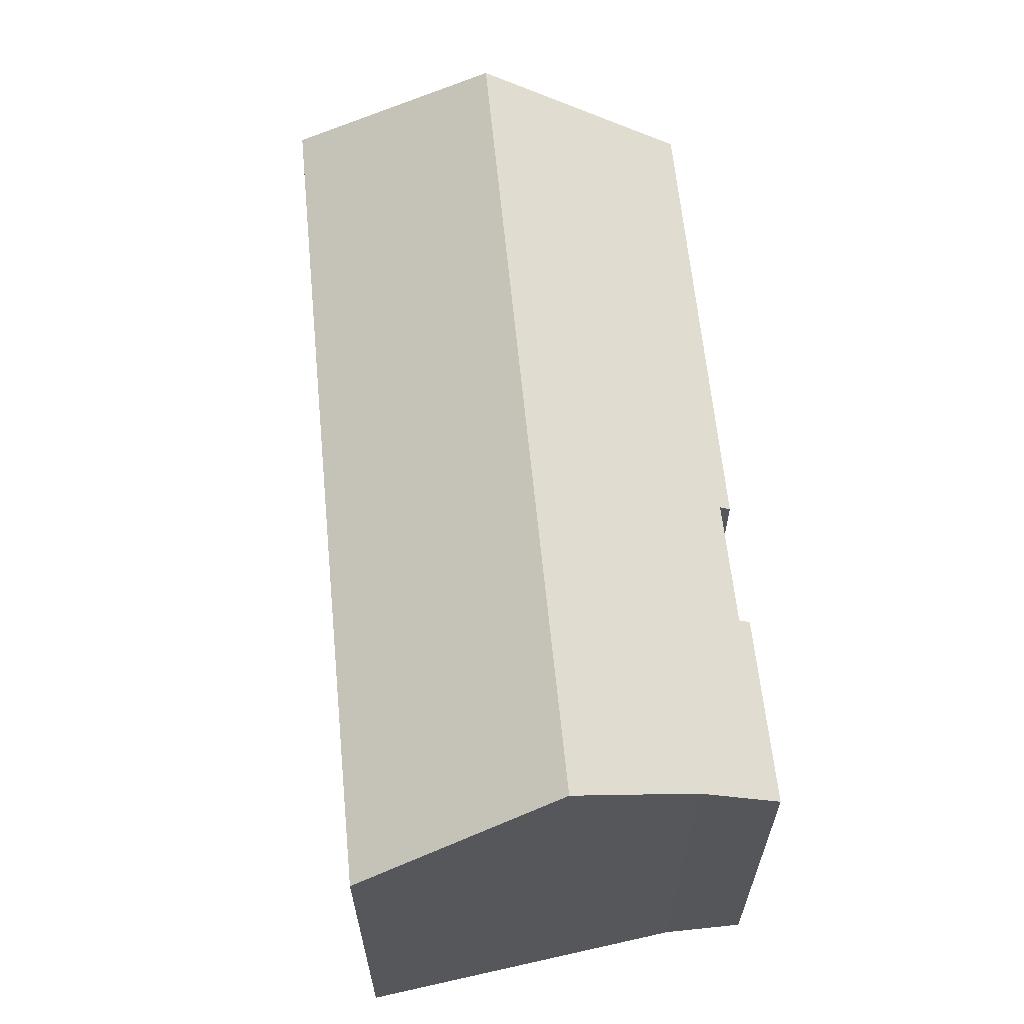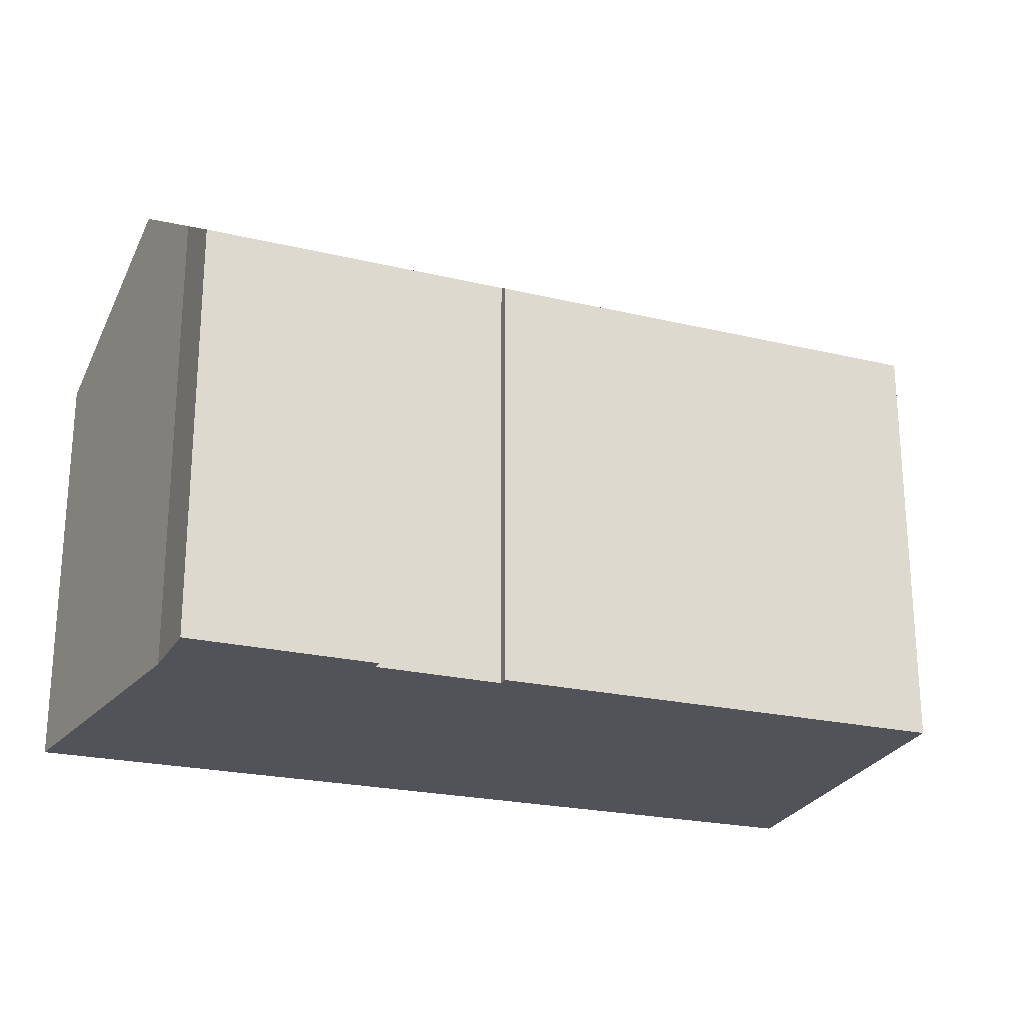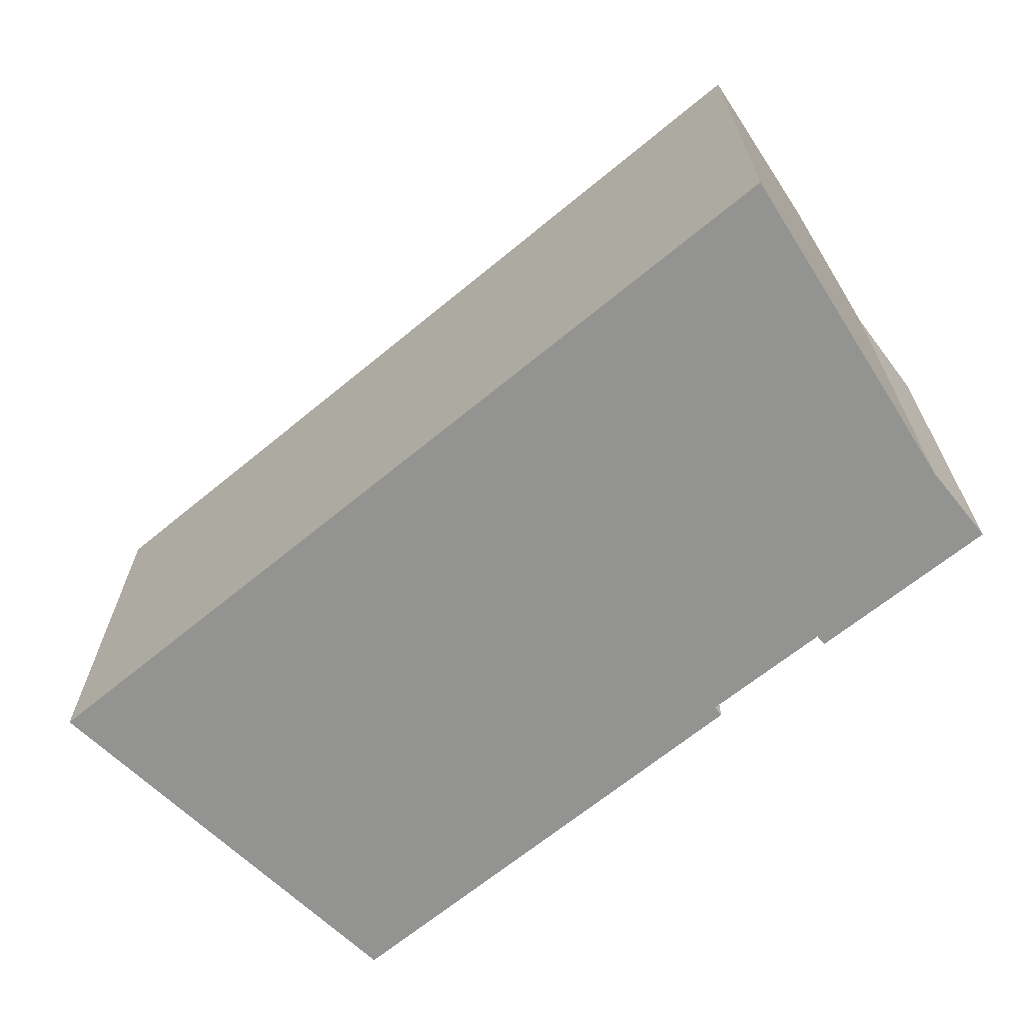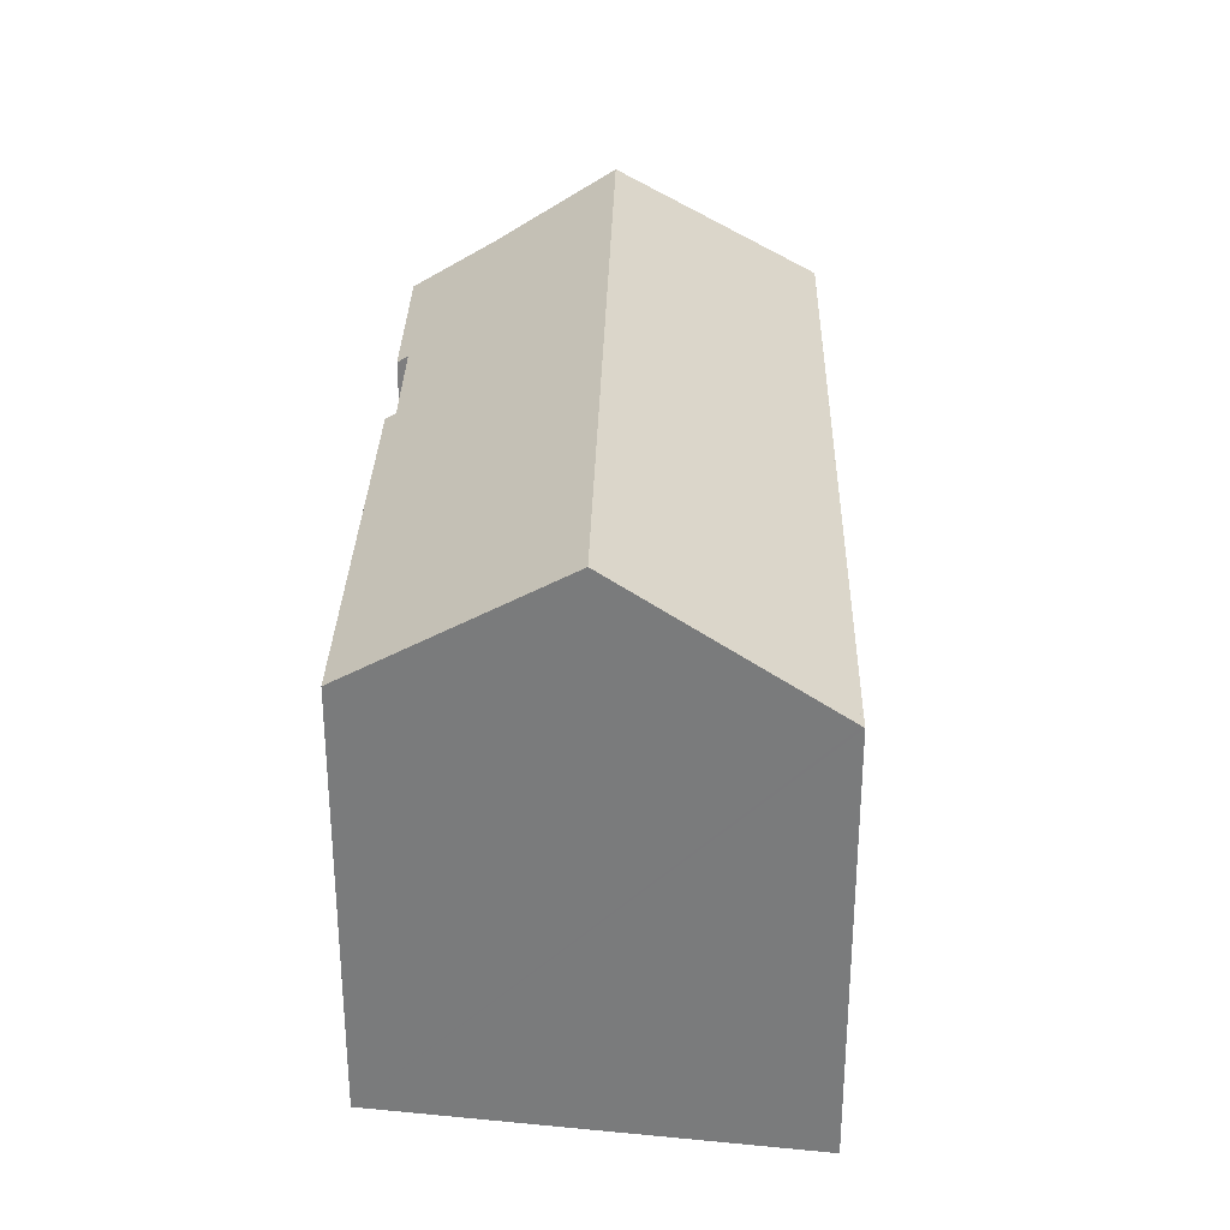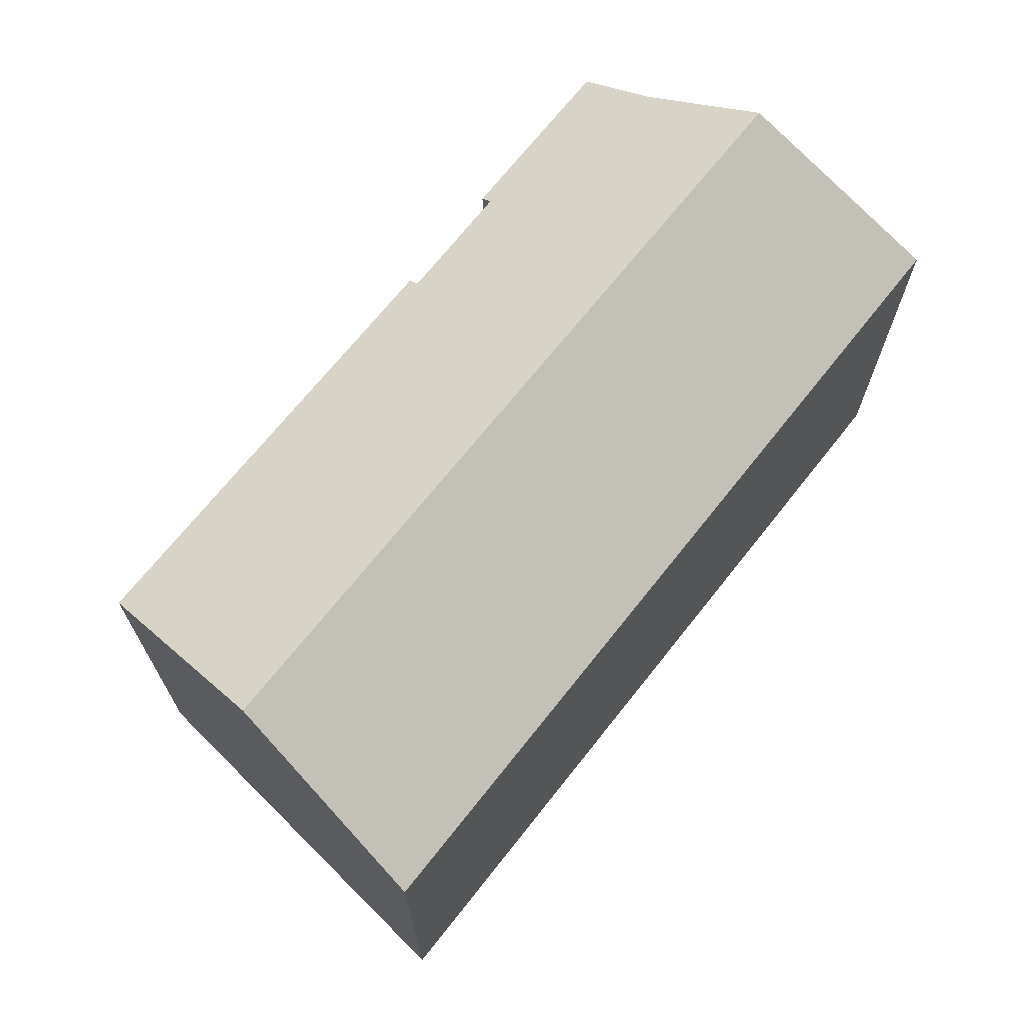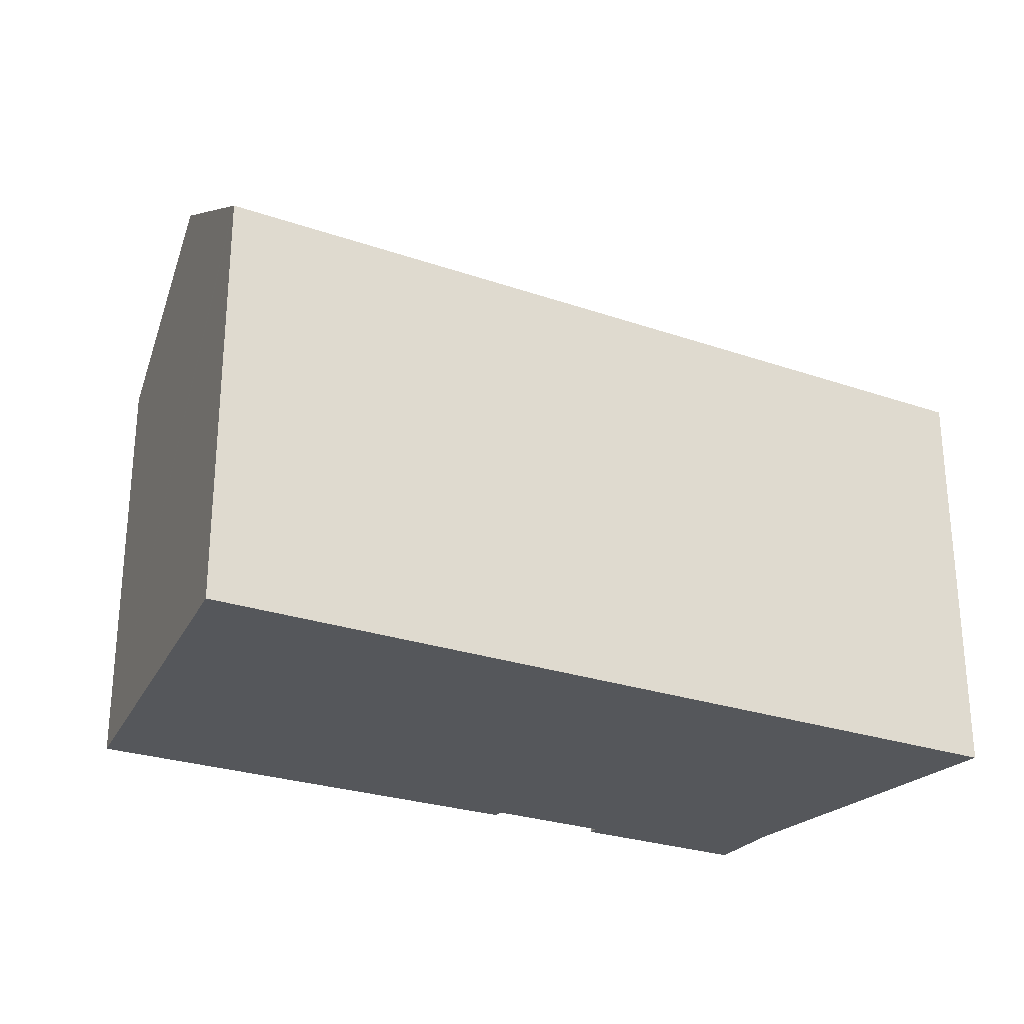
<metadata>
{"format":"obj","ext":"obj","renderer":"f3d","projection":"perspective","resolution":1024,"background":"white","views":[{"elev":62.9,"azim":72.3,"up":"+Y"},{"elev":-22.7,"azim":145.6,"up":"+Y"},{"elev":-66.6,"azim":27.5,"up":"+Y"},{"elev":30.5,"azim":-100.7,"up":"+Y"},{"elev":69.2,"azim":-63.8,"up":"+Y"},{"elev":-26.6,"azim":-40.5,"up":"+Y"}]}
</metadata>
<code>
v  1.055 16.32 -3.135
v  29.64 18.55 -0.856
v  2.27 18.55 -6.745
v  29.04 14.38 6.247
v  0.028 14.44 -0.084
v  28.7 14.38 6.174
v  15.39 14.38 3.311
v  0.699 14.38 0.15
v  0 14.38 8.808e-16
v  24.26 14.39 -9.237
v  24.18 14.61 -8.865
v  30.58 14.36 -7.938
v  30.01 16 -5.195
v  30.07 15.84 -5.475
v  19.94 14.64 -9.737
v  20.01 14.42 -10.09
v  3.826 15.7 -11.37
v  4.524 14.41 -13.44
v  0 0 0
v  0.699 -9.185e-18 0.15
v  15.39 -2.027e-16 3.311
v  28.7 -3.78e-16 6.174
v  29.04 -3.825e-16 6.247
v  30.01 3.181e-16 -5.195
v  29.64 5.241e-17 -0.856
v  30.58 4.861e-16 -7.938
v  30.07 3.352e-16 -5.475
v  19.94 5.962e-16 -9.737
v  20.01 6.18e-16 -10.09
v  24.26 5.656e-16 -9.237
v  24.18 5.428e-16 -8.865
v  4.524 8.23e-16 -13.44
v  2.27 4.13e-16 -6.745
v  0.028 5.144e-18 -0.084
v  3.826 6.96e-16 -11.37
v  1.055 1.92e-16 -3.135
g defaultobject
f 1 2 3
f 2 1 4
f 4 1 5
f 4 5 6
f 6 5 7
f 7 5 8
f 8 5 9
f 10 11 12
f 13 3 2
f 3 13 14
f 3 14 12
f 3 12 11
f 3 11 15
f 3 15 16
f 3 16 17
f 17 16 18
f 19 8 9
f 8 19 7
f 7 19 20
f 7 20 21
f 7 21 6
f 6 21 22
f 6 22 4
f 4 22 23
f 4 13 2
f 13 4 23
f 13 23 24
f 24 23 25
f 24 14 13
f 14 24 12
f 12 24 26
f 26 24 27
f 28 16 15
f 16 28 29
f 12 30 10
f 30 12 26
f 11 28 15
f 28 11 31
f 29 18 16
f 18 29 32
f 10 31 11
f 31 10 30
f 32 17 18
f 17 32 3
f 3 32 1
f 1 32 5
f 5 32 9
f 9 32 33
f 9 33 34
f 9 34 19
f 33 32 35
f 34 33 36
f 26 31 30
f 31 26 21
f 21 26 24
f 21 24 22
f 24 26 27
f 22 24 25
f 22 25 23
f 29 35 32
f 35 29 33
f 33 29 36
f 36 29 34
f 34 29 19
f 19 29 20
f 20 29 21
f 21 29 28
f 21 28 31

</code>
